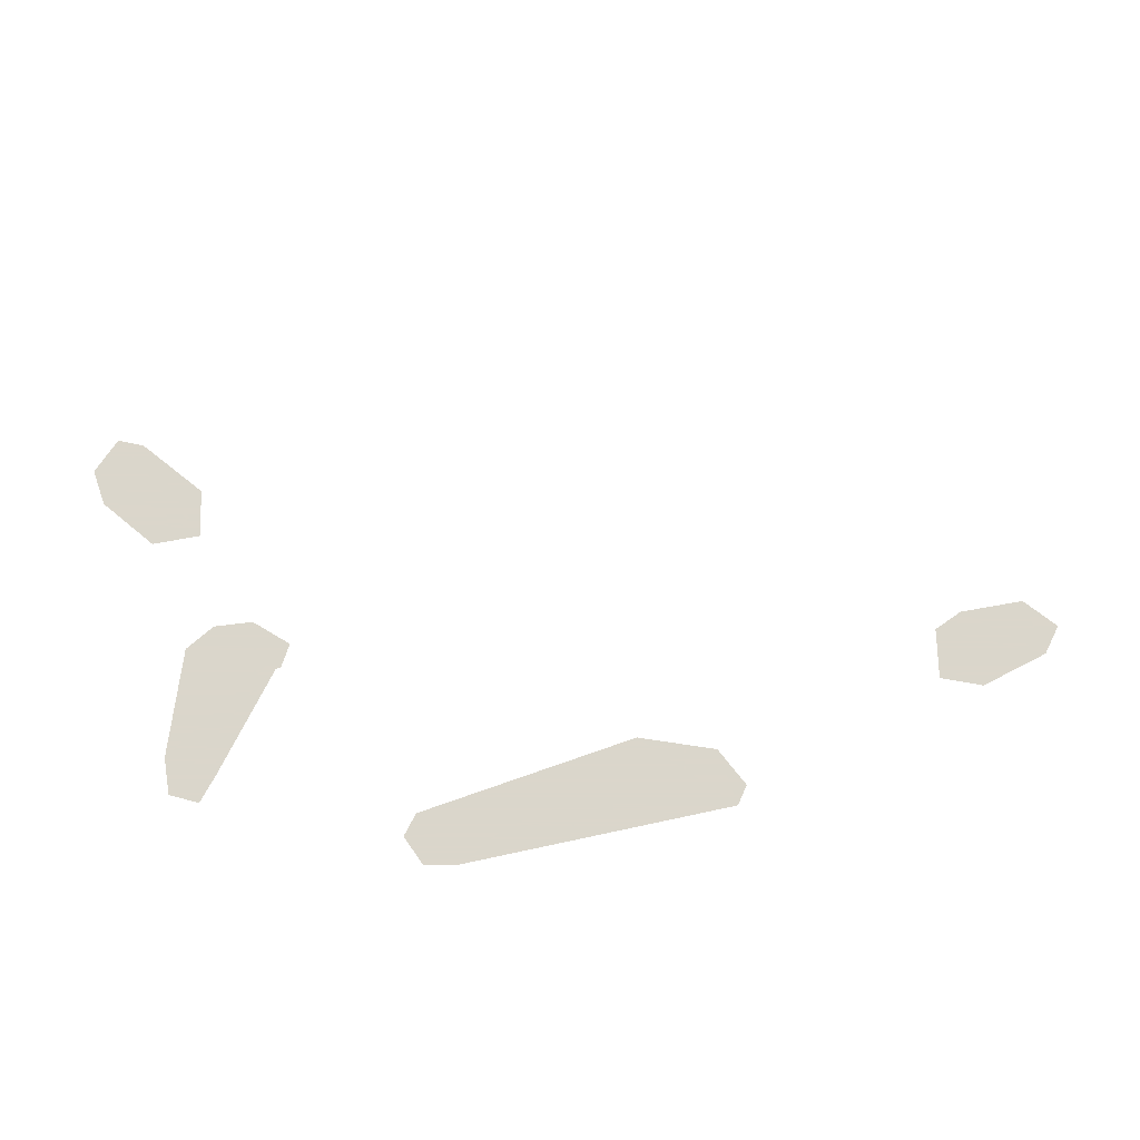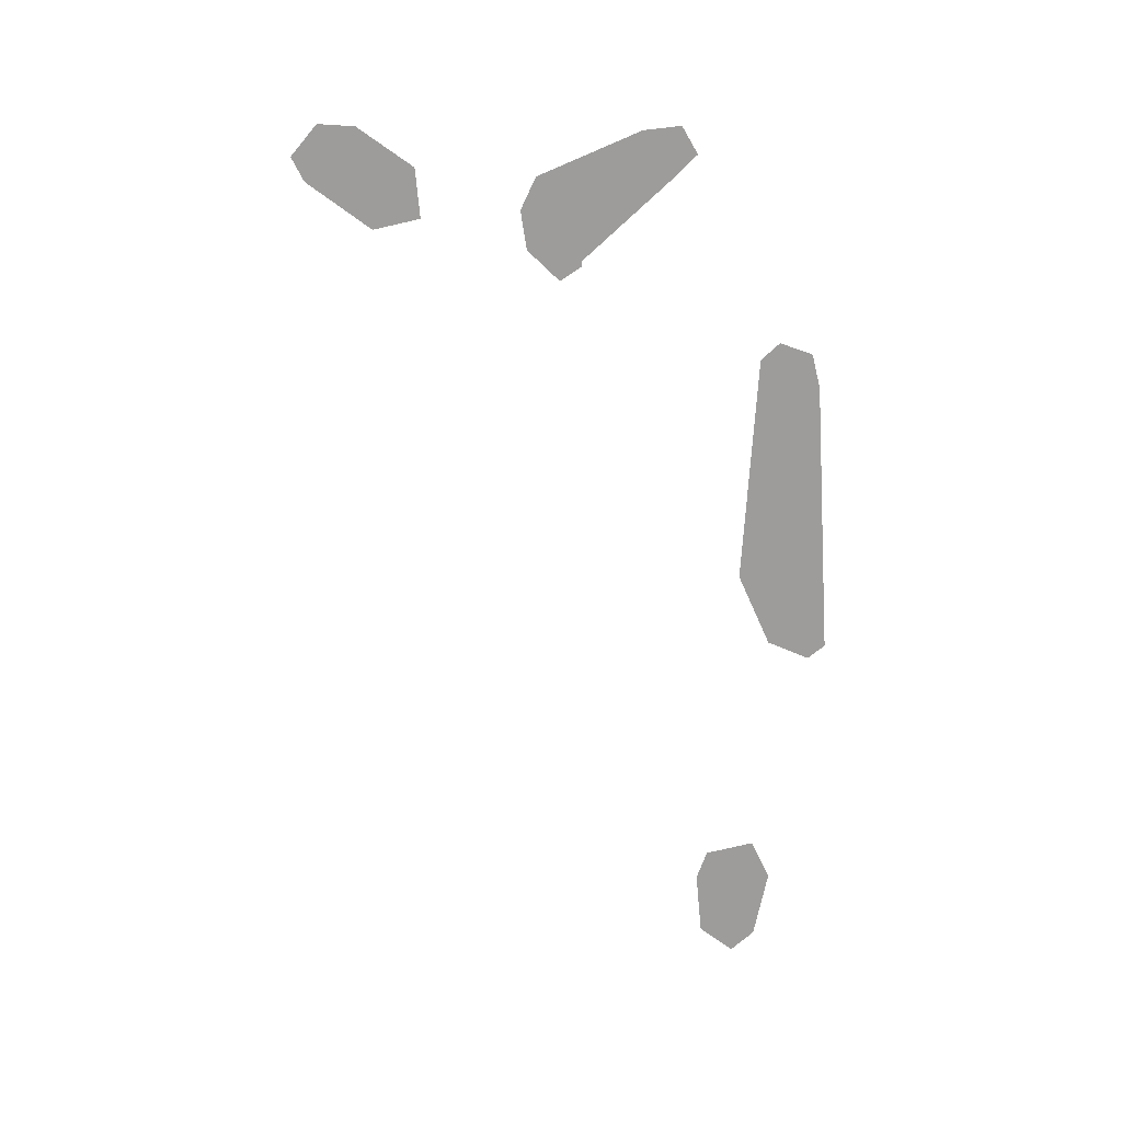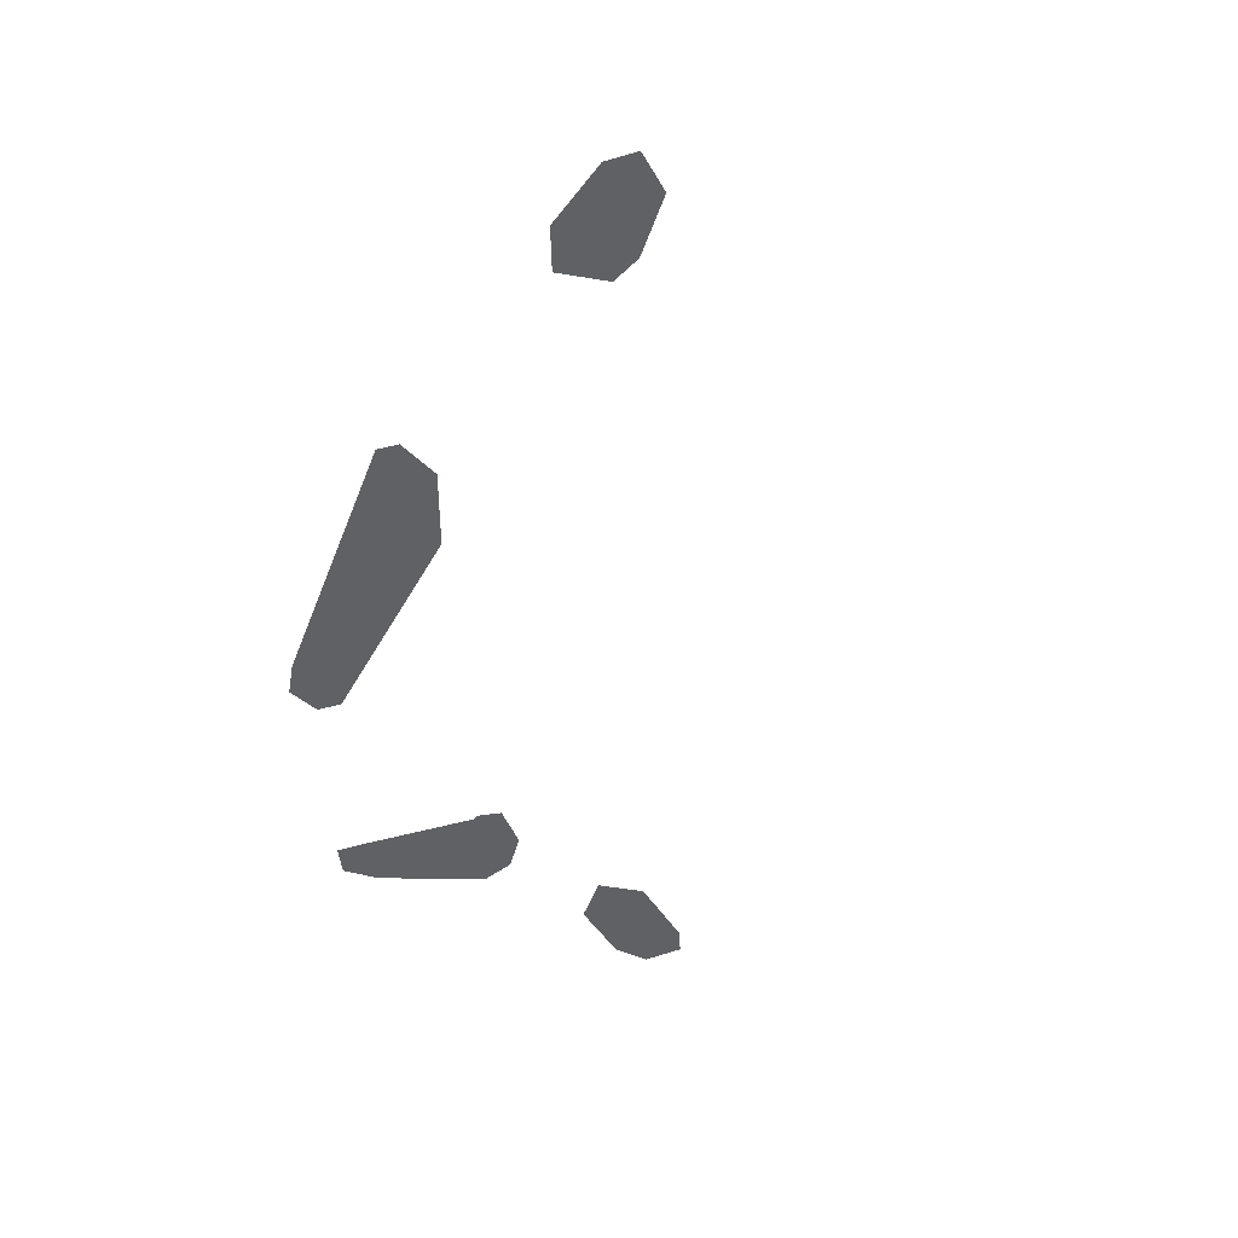
<metadata>
{"format":"obj","ext":"obj","renderer":"f3d","projection":"perspective","resolution":1024,"background":"white","views":[{"elev":73.7,"azim":161.5,"up":"+Z"},{"elev":-70.3,"azim":87.1,"up":"+Z"},{"elev":-47.8,"azim":-117.3,"up":"+Z"}]}
</metadata>
<code>
o Map 530 - Npc 18679: Vorakem Doomspeaker
v -3580 424 0
v -3532 472 0
v -3529 348 0
v -3393 328 0
v -3380 495 0
v -3328 347 0
v -3297 450 0
v -2828 536 0
v -2796 571 0
v -2795 445 0
v -2642 367 0
v -2458 454 0
v -2319 461 0
v -2205 504 0
v -2151 373 0
v -2133 482 0
v -2112 411 0
v -2003 -62 0
v -1970 -18 0
v -1941 -134 0
v -1915 -456 0
v -1910 -23 0
v -1887 -357 0
v -1859 -151 0
v -1823 -598 0
v -1801 87 0
v -1788 -122 0
v -1782 -372 0
v -1774 164 0
v -1773 -627 0
v -1726 208 0
v -1705 -495 0
v -1704 -574 0
v -1683 92 0
v -1670 171 0
f 2 5 7 6 4 3 1
f 9 12 13 14 16 17 15 11 10 8
f 18 19 22 26 29 31 35 34 27 24 20
f 23 28 32 33 30 25 21

</code>
